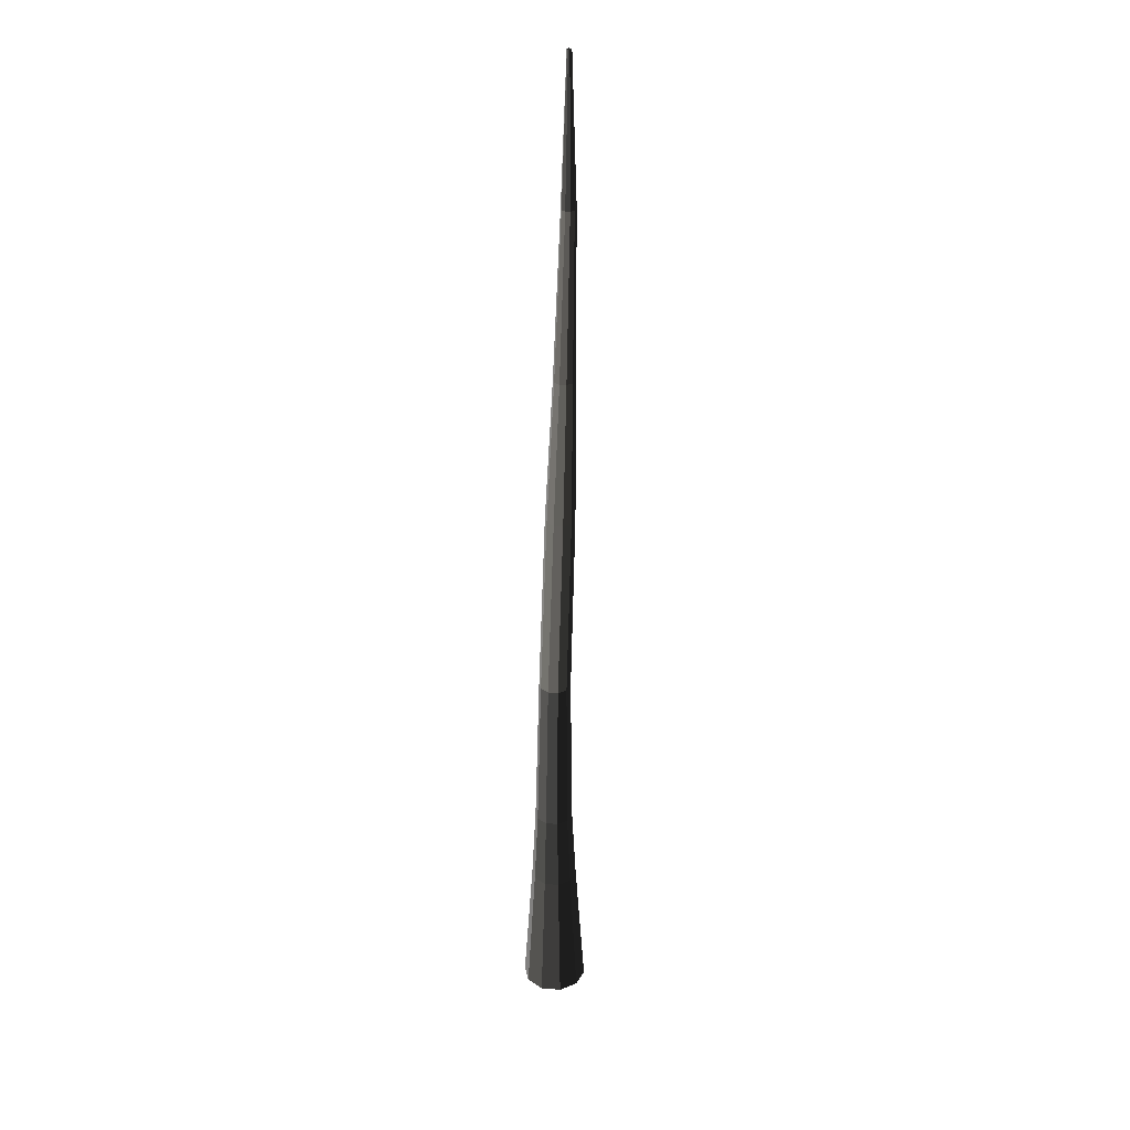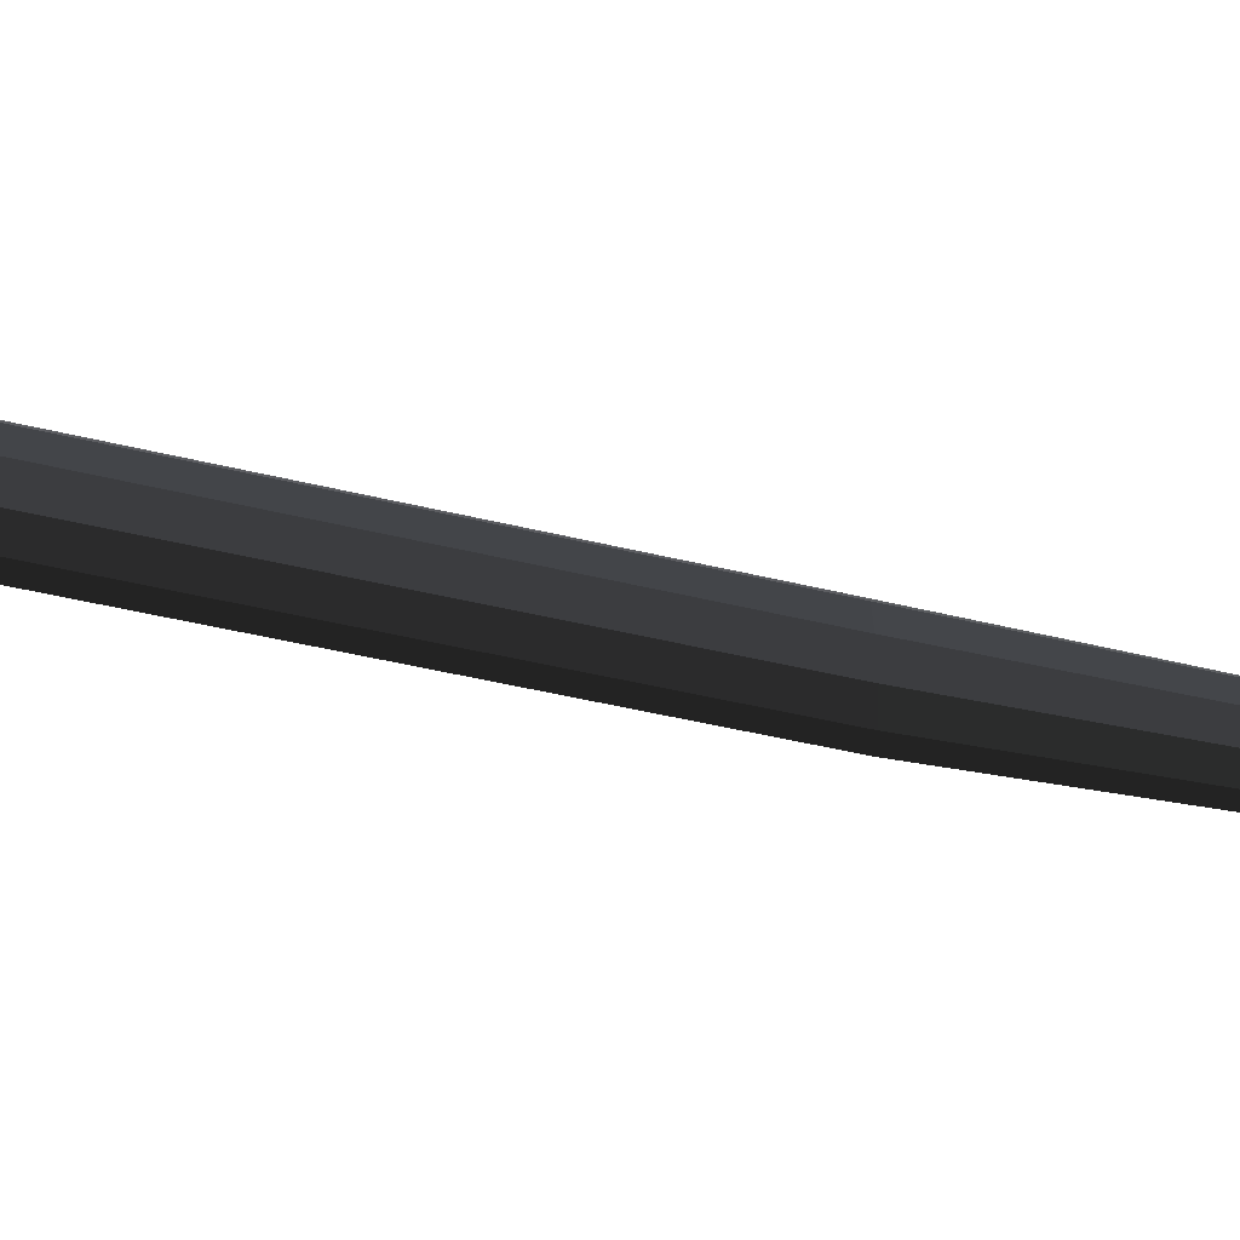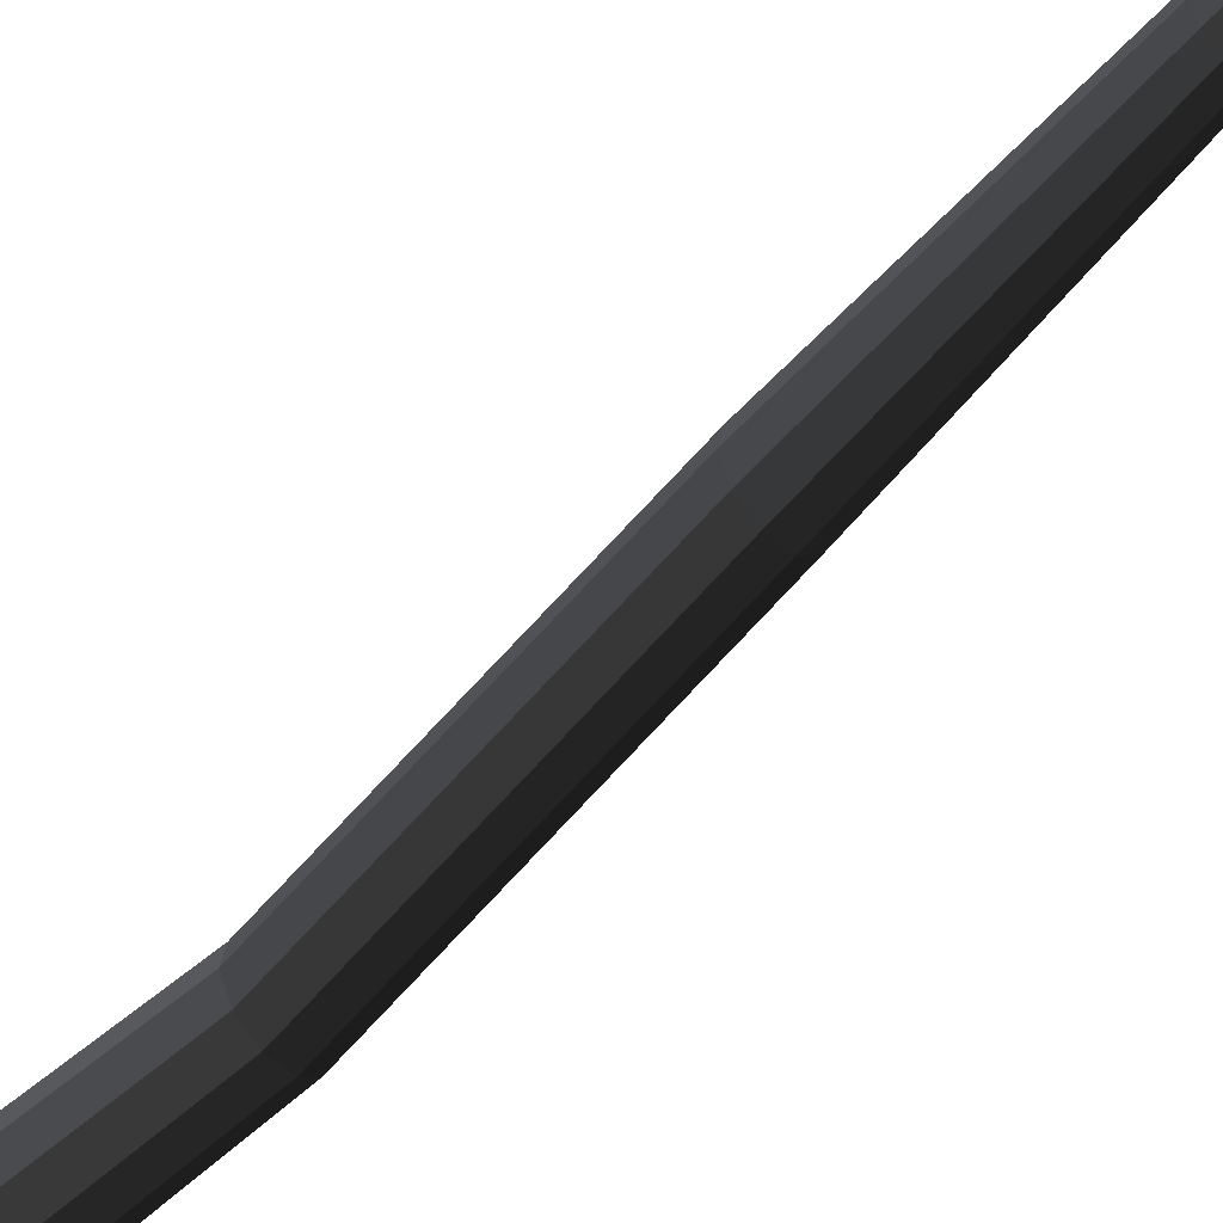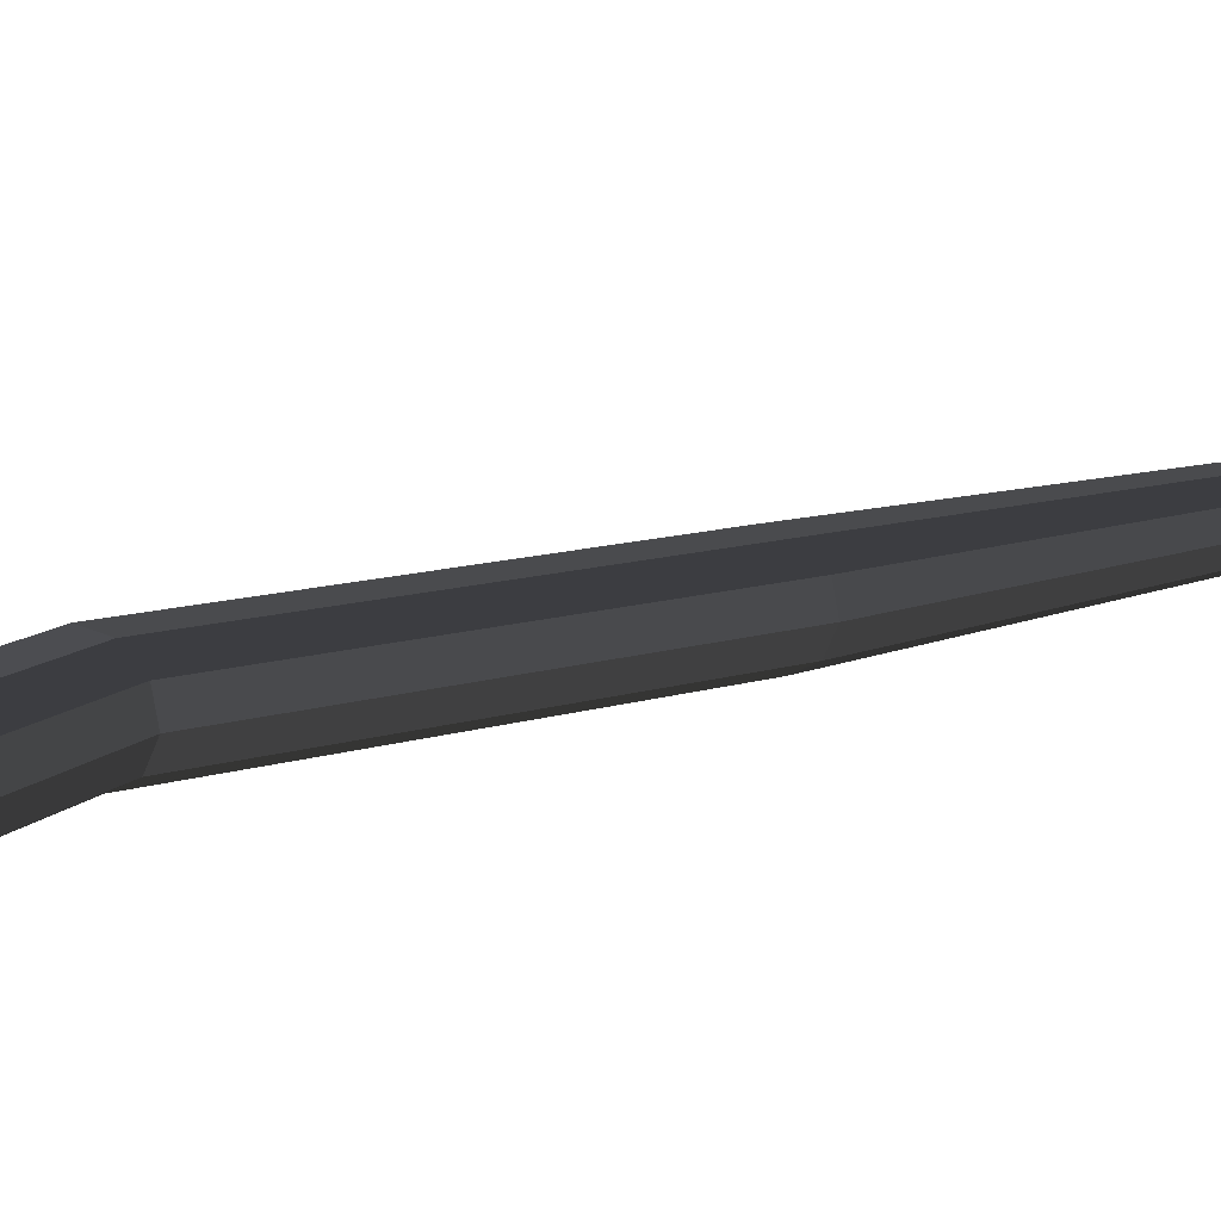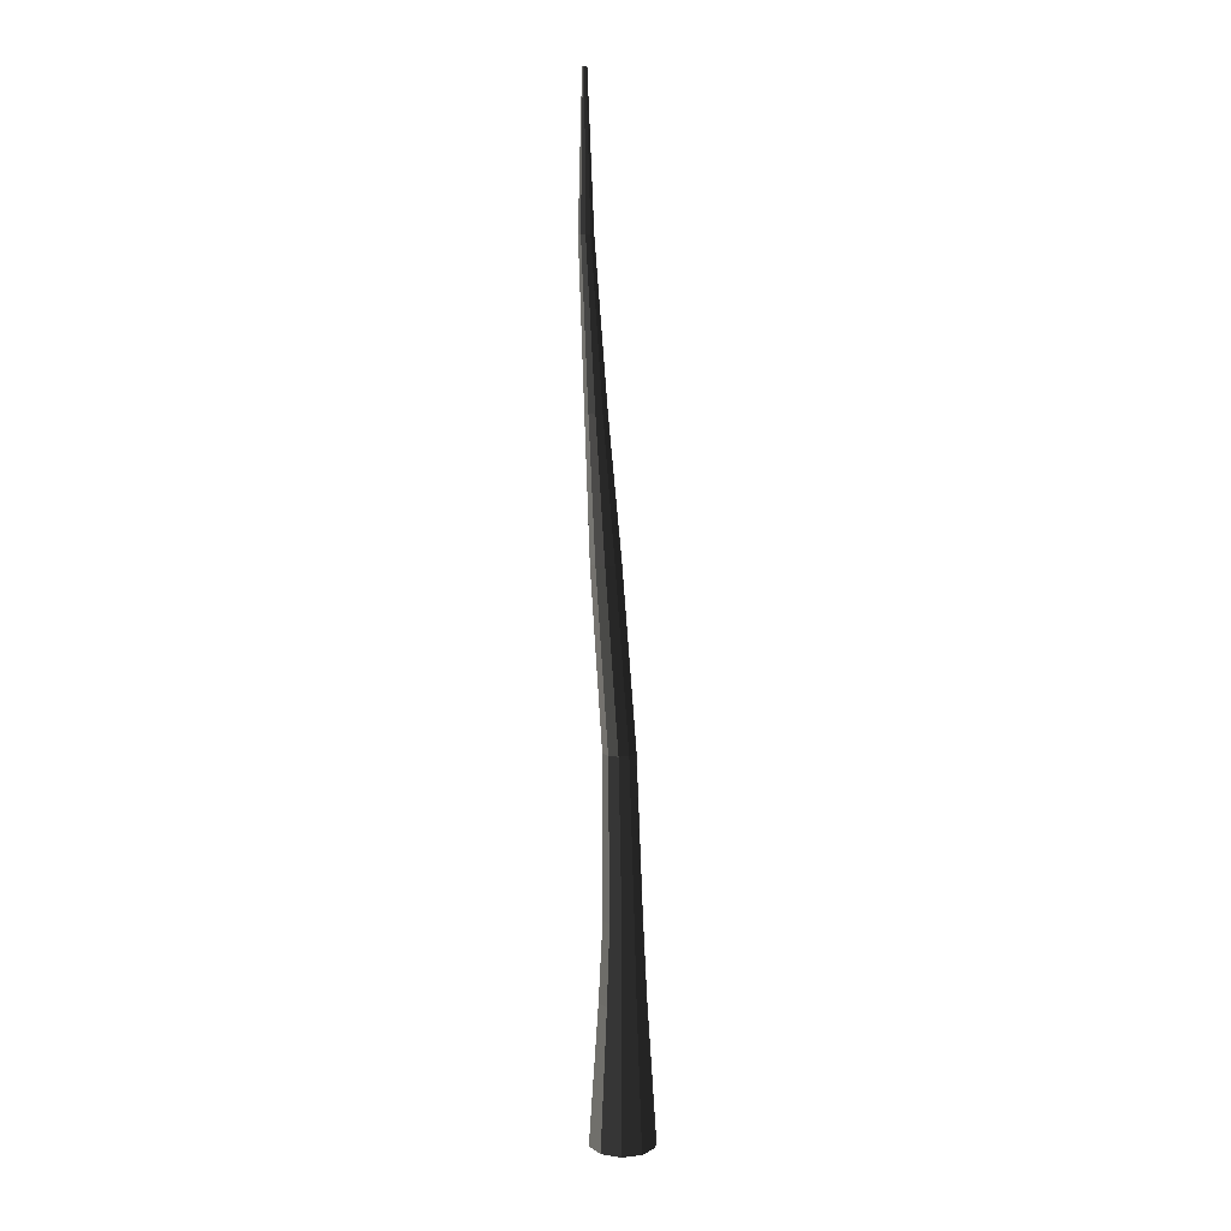
<metadata>
{"format":"obj","ext":"obj","renderer":"f3d","projection":"perspective","resolution":1024,"background":"white","views":[{"elev":30.9,"azim":-59.1,"up":"+Y"},{"elev":33.8,"azim":86.3,"up":"+Z"},{"elev":-51.8,"azim":131.7,"up":"+Z"},{"elev":19.0,"azim":32.7,"up":"+Z"},{"elev":10.8,"azim":-80.9,"up":"+Y"}]}
</metadata>
<code>
v -0.2575 -1.576 0.08019
v -0.1533 -1.576 0.06888
v -0.2443 -1.576 0.01679
v -0.231 -1.576 0.1393
v -0.1748 -1.576 0.1715
v -0.1104 -1.576 0.1645
v -0.06239 -1.576 0.121
v -0.04914 -1.576 0.05757
v -0.07569 -1.576 -0.001507
v -0.1319 -1.576 -0.0337
v -0.1963 -1.576 -0.02671
v -0.2443 -1.576 0.01679
v -0.2179 -1.128 0.03187
v -0.2273 -1.128 0.07692
v -0.2575 -1.576 0.08019
v -0.2575 -1.576 0.08019
v -0.2273 -1.128 0.07692
v -0.2085 -1.128 0.1189
v -0.231 -1.576 0.1393
v -0.231 -1.576 0.1393
v -0.2085 -1.128 0.1189
v -0.1686 -1.128 0.1418
v -0.1748 -1.576 0.1715
v -0.1748 -1.576 0.1715
v -0.1686 -1.128 0.1418
v -0.1228 -1.128 0.1368
v -0.1104 -1.576 0.1645
v -0.1104 -1.576 0.1645
v -0.1228 -1.128 0.1368
v -0.08872 -1.128 0.1059
v -0.06239 -1.576 0.121
v -0.06239 -1.576 0.121
v -0.08872 -1.128 0.1059
v -0.07931 -1.128 0.06085
v -0.04914 -1.576 0.05757
v -0.04914 -1.576 0.05757
v -0.07931 -1.128 0.06085
v -0.09817 -1.128 0.01888
v -0.07569 -1.576 -0.001507
v -0.07569 -1.576 -0.001507
v -0.09817 -1.128 0.01888
v -0.1381 -1.128 -0.003997
v -0.1319 -1.576 -0.0337
v -0.1319 -1.576 -0.0337
v -0.1381 -1.128 -0.003997
v -0.1838 -1.128 0.0009663
v -0.1963 -1.576 -0.02671
v -0.1963 -1.576 -0.02671
v -0.1838 -1.128 0.0009663
v -0.2179 -1.128 0.03187
v -0.2443 -1.576 0.01679
v -0.2179 -1.128 0.03187
v -0.2066 -0.8776 0.03834
v -0.2144 -0.8776 0.07551
v -0.2273 -1.128 0.07692
v -0.2273 -1.128 0.07692
v -0.2144 -0.8776 0.07551
v -0.1988 -0.8776 0.1102
v -0.2085 -1.128 0.1189
v -0.2085 -1.128 0.1189
v -0.1988 -0.8776 0.1102
v -0.1659 -0.8776 0.129
v -0.1686 -1.128 0.1418
v -0.1686 -1.128 0.1418
v -0.1659 -0.8776 0.129
v -0.1281 -0.8776 0.1249
v -0.1228 -1.128 0.1368
v -0.1228 -1.128 0.1368
v -0.1281 -0.8776 0.1249
v -0.1 -0.8776 0.09942
v -0.08872 -1.128 0.1059
v -0.08872 -1.128 0.1059
v -0.1 -0.8776 0.09942
v -0.09224 -0.8776 0.06225
v -0.07931 -1.128 0.06085
v -0.07931 -1.128 0.06085
v -0.09224 -0.8776 0.06225
v -0.1078 -0.8776 0.02761
v -0.09817 -1.128 0.01888
v -0.09817 -1.128 0.01888
v -0.1078 -0.8776 0.02761
v -0.1408 -0.8776 0.008737
v -0.1381 -1.128 -0.003997
v -0.1381 -1.128 -0.003997
v -0.1408 -0.8776 0.008737
v -0.1785 -0.8776 0.01283
v -0.1838 -1.128 0.0009663
v -0.1838 -1.128 0.0009663
v -0.1785 -0.8776 0.01283
v -0.2066 -0.8776 0.03834
v -0.2179 -1.128 0.03187
v -0.2066 -0.8776 0.03834
v -0.1623 -0.3827 0.02721
v -0.1689 -0.3827 0.0584
v -0.2144 -0.8776 0.07551
v -0.2144 -0.8776 0.07551
v -0.1689 -0.3827 0.0584
v -0.1558 -0.3827 0.08746
v -0.1988 -0.8776 0.1102
v -0.1988 -0.8776 0.1102
v -0.1558 -0.3827 0.08746
v -0.1282 -0.3827 0.1033
v -0.1659 -0.8776 0.129
v -0.1659 -0.8776 0.129
v -0.1282 -0.3827 0.1033
v -0.09649 -0.3827 0.09986
v -0.1281 -0.8776 0.1249
v -0.1281 -0.8776 0.1249
v -0.09649 -0.3827 0.09986
v -0.0729 -0.3827 0.07846
v -0.1 -0.8776 0.09942
v -0.1 -0.8776 0.09942
v -0.0729 -0.3827 0.07846
v -0.06638 -0.3827 0.04728
v -0.09224 -0.8776 0.06225
v -0.09224 -0.8776 0.06225
v -0.06638 -0.3827 0.04728
v -0.07943 -0.3827 0.01821
v -0.1078 -0.8776 0.02761
v -0.1078 -0.8776 0.02761
v -0.07943 -0.3827 0.01821
v -0.1071 -0.3827 0.00238
v -0.1408 -0.8776 0.008737
v -0.1408 -0.8776 0.008737
v -0.1071 -0.3827 0.00238
v -0.1387 -0.3827 0.005815
v -0.1785 -0.8776 0.01283
v -0.1785 -0.8776 0.01283
v -0.1387 -0.3827 0.005815
v -0.1623 -0.3827 0.02721
v -0.2066 -0.8776 0.03834
v -0.1623 -0.3827 0.02721
v -0.0229 0.148 -0.03294
v -0.02906 0.148 -0.003462
v -0.1689 -0.3827 0.0584
v -0.1689 -0.3827 0.0584
v -0.02906 0.148 -0.003462
v -0.01672 0.148 0.02401
v -0.1558 -0.3827 0.08746
v -0.1558 -0.3827 0.08746
v -0.01672 0.148 0.02401
v 0.009409 0.148 0.03898
v -0.1282 -0.3827 0.1033
v -0.1282 -0.3827 0.1033
v 0.009409 0.148 0.03898
v 0.03934 0.148 0.03572
v -0.09649 -0.3827 0.09986
v -0.09649 -0.3827 0.09986
v 0.03934 0.148 0.03572
v 0.06166 0.148 0.0155
v -0.0729 -0.3827 0.07846
v -0.0729 -0.3827 0.07846
v 0.06166 0.148 0.0155
v 0.06781 0.148 -0.01398
v -0.06638 -0.3827 0.04728
v -0.06638 -0.3827 0.04728
v 0.06781 0.148 -0.01398
v 0.05547 0.148 -0.04144
v -0.07943 -0.3827 0.01821
v -0.07943 -0.3827 0.01821
v 0.05547 0.148 -0.04144
v 0.02934 0.148 -0.05641
v -0.1071 -0.3827 0.00238
v -0.1071 -0.3827 0.00238
v 0.02934 0.148 -0.05641
v -0.0005871 0.148 -0.05316
v -0.1387 -0.3827 0.005815
v -0.1387 -0.3827 0.005815
v -0.0005871 0.148 -0.05316
v -0.0229 0.148 -0.03294
v -0.1623 -0.3827 0.02721
v -0.0229 0.148 -0.03294
v 0.08986 0.5797 -0.07221
v 0.08533 0.5797 -0.0505
v -0.02906 0.148 -0.003462
v -0.02906 0.148 -0.003462
v 0.08533 0.5797 -0.0505
v 0.09442 0.5797 -0.03028
v -0.01672 0.148 0.02401
v -0.01672 0.148 0.02401
v 0.09442 0.5797 -0.03028
v 0.1137 0.5797 -0.01926
v 0.009409 0.148 0.03898
v 0.009409 0.148 0.03898
v 0.1137 0.5797 -0.01926
v 0.1357 0.5797 -0.02165
v 0.03934 0.148 0.03572
v 0.03934 0.148 0.03572
v 0.1357 0.5797 -0.02165
v 0.1521 0.5797 -0.03654
v 0.06166 0.148 0.0155
v 0.06166 0.148 0.0155
v 0.1521 0.5797 -0.03654
v 0.1567 0.5797 -0.05825
v 0.06781 0.148 -0.01398
v 0.06781 0.148 -0.01398
v 0.1567 0.5797 -0.05825
v 0.1476 0.5797 -0.07847
v 0.05547 0.148 -0.04144
v 0.05547 0.148 -0.04144
v 0.1476 0.5797 -0.07847
v 0.1283 0.5797 -0.08949
v 0.02934 0.148 -0.05641
v 0.02934 0.148 -0.05641
v 0.1283 0.5797 -0.08949
v 0.1063 0.5797 -0.08709
v -0.0005871 0.148 -0.05316
v -0.0005871 0.148 -0.05316
v 0.1063 0.5797 -0.08709
v 0.08986 0.5797 -0.07221
v -0.0229 0.148 -0.03294
v 0.08986 0.5797 -0.07221
v 0.2037 1.095 -0.1135
v 0.2006 1.095 -0.09851
v 0.08533 0.5797 -0.0505
v 0.08533 0.5797 -0.0505
v 0.2006 1.095 -0.09851
v 0.2068 1.095 -0.08456
v 0.09442 0.5797 -0.03028
v 0.09442 0.5797 -0.03028
v 0.2068 1.095 -0.08456
v 0.2201 1.095 -0.07696
v 0.1137 0.5797 -0.01926
v 0.1137 0.5797 -0.01926
v 0.2201 1.095 -0.07696
v 0.2353 1.095 -0.07861
v 0.1357 0.5797 -0.02165
v 0.1357 0.5797 -0.02165
v 0.2353 1.095 -0.07861
v 0.2466 1.095 -0.08888
v 0.1521 0.5797 -0.03654
v 0.1521 0.5797 -0.03654
v 0.2466 1.095 -0.08888
v 0.2498 1.095 -0.1039
v 0.1567 0.5797 -0.05825
v 0.1567 0.5797 -0.05825
v 0.2498 1.095 -0.1039
v 0.2435 1.095 -0.1178
v 0.1476 0.5797 -0.07847
v 0.1476 0.5797 -0.07847
v 0.2435 1.095 -0.1178
v 0.2302 1.095 -0.1254
v 0.1283 0.5797 -0.08949
v 0.1283 0.5797 -0.08949
v 0.2302 1.095 -0.1254
v 0.215 1.095 -0.1238
v 0.1063 0.5797 -0.08709
v 0.1063 0.5797 -0.08709
v 0.215 1.095 -0.1238
v 0.2037 1.095 -0.1135
v 0.08986 0.5797 -0.07221
v 0.2037 1.095 -0.1135
v 0.2305 1.576 -0.1106
v 0.2295 1.576 -0.1058
v 0.2006 1.095 -0.09851
v 0.2006 1.095 -0.09851
v 0.2295 1.576 -0.1058
v 0.2315 1.576 -0.1013
v 0.2068 1.095 -0.08456
v 0.2068 1.095 -0.08456
v 0.2315 1.576 -0.1013
v 0.2357 1.576 -0.09892
v 0.2201 1.095 -0.07696
v 0.2201 1.095 -0.07696
v 0.2357 1.576 -0.09892
v 0.2406 1.576 -0.09944
v 0.2353 1.095 -0.07861
v 0.2353 1.095 -0.07861
v 0.2406 1.576 -0.09944
v 0.2442 1.576 -0.1027
v 0.2466 1.095 -0.08888
v 0.2466 1.095 -0.08888
v 0.2442 1.576 -0.1027
v 0.2452 1.576 -0.1075
v 0.2498 1.095 -0.1039
v 0.2498 1.095 -0.1039
v 0.2452 1.576 -0.1075
v 0.2432 1.576 -0.112
v 0.2435 1.095 -0.1178
v 0.2435 1.095 -0.1178
v 0.2432 1.576 -0.112
v 0.239 1.576 -0.1144
v 0.2302 1.095 -0.1254
v 0.2302 1.095 -0.1254
v 0.239 1.576 -0.1144
v 0.2341 1.576 -0.1139
v 0.215 1.095 -0.1238
v 0.215 1.095 -0.1238
v 0.2341 1.576 -0.1139
v 0.2305 1.576 -0.1106
v 0.2037 1.095 -0.1135
g pCylinder10_15_3408_71
f 1 3 2
f 4 1 2
f 5 4 2
f 6 5 2
f 7 6 2
f 8 7 2
f 9 8 2
f 10 9 2
f 11 10 2
f 3 11 2
f 12 14 13
f 12 15 14
f 16 18 17
f 16 19 18
f 20 22 21
f 20 23 22
f 24 26 25
f 24 27 26
f 28 30 29
f 28 31 30
f 32 34 33
f 32 35 34
f 36 38 37
f 36 39 38
f 40 42 41
f 40 43 42
f 44 46 45
f 44 47 46
f 48 50 49
f 48 51 50
f 52 54 53
f 52 55 54
f 56 58 57
f 56 59 58
f 60 62 61
f 60 63 62
f 64 66 65
f 64 67 66
f 68 70 69
f 68 71 70
f 72 74 73
f 72 75 74
f 76 78 77
f 76 79 78
f 80 82 81
f 80 83 82
f 84 86 85
f 84 87 86
f 88 90 89
f 88 91 90
f 92 94 93
f 92 95 94
f 96 98 97
f 96 99 98
f 100 102 101
f 100 103 102
f 104 106 105
f 104 107 106
f 108 110 109
f 108 111 110
f 112 114 113
f 112 115 114
f 116 118 117
f 116 119 118
f 120 122 121
f 120 123 122
f 124 126 125
f 124 127 126
f 128 130 129
f 128 131 130
f 132 134 133
f 132 135 134
f 136 138 137
f 136 139 138
f 140 142 141
f 140 143 142
f 144 146 145
f 144 147 146
f 148 150 149
f 148 151 150
f 152 154 153
f 152 155 154
f 156 158 157
f 156 159 158
f 160 162 161
f 160 163 162
f 164 166 165
f 164 167 166
f 168 170 169
f 168 171 170
f 172 174 173
f 172 175 174
f 176 178 177
f 176 179 178
f 180 182 181
f 180 183 182
f 184 186 185
f 184 187 186
f 188 190 189
f 188 191 190
f 192 194 193
f 192 195 194
f 196 198 197
f 196 199 198
f 200 202 201
f 200 203 202
f 204 206 205
f 204 207 206
f 208 210 209
f 208 211 210
f 212 214 213
f 212 215 214
f 216 218 217
f 216 219 218
f 220 222 221
f 220 223 222
f 224 226 225
f 224 227 226
f 228 230 229
f 228 231 230
f 232 234 233
f 232 235 234
f 236 238 237
f 236 239 238
f 240 242 241
f 240 243 242
f 244 246 245
f 244 247 246
f 248 250 249
f 248 251 250
f 252 254 253
f 252 255 254
f 256 258 257
f 256 259 258
f 260 262 261
f 260 263 262
f 264 266 265
f 264 267 266
f 268 270 269
f 268 271 270
f 272 274 273
f 272 275 274
f 276 278 277
f 276 279 278
f 280 282 281
f 280 283 282
f 284 286 285
f 284 287 286
f 288 290 289
f 288 291 290

</code>
